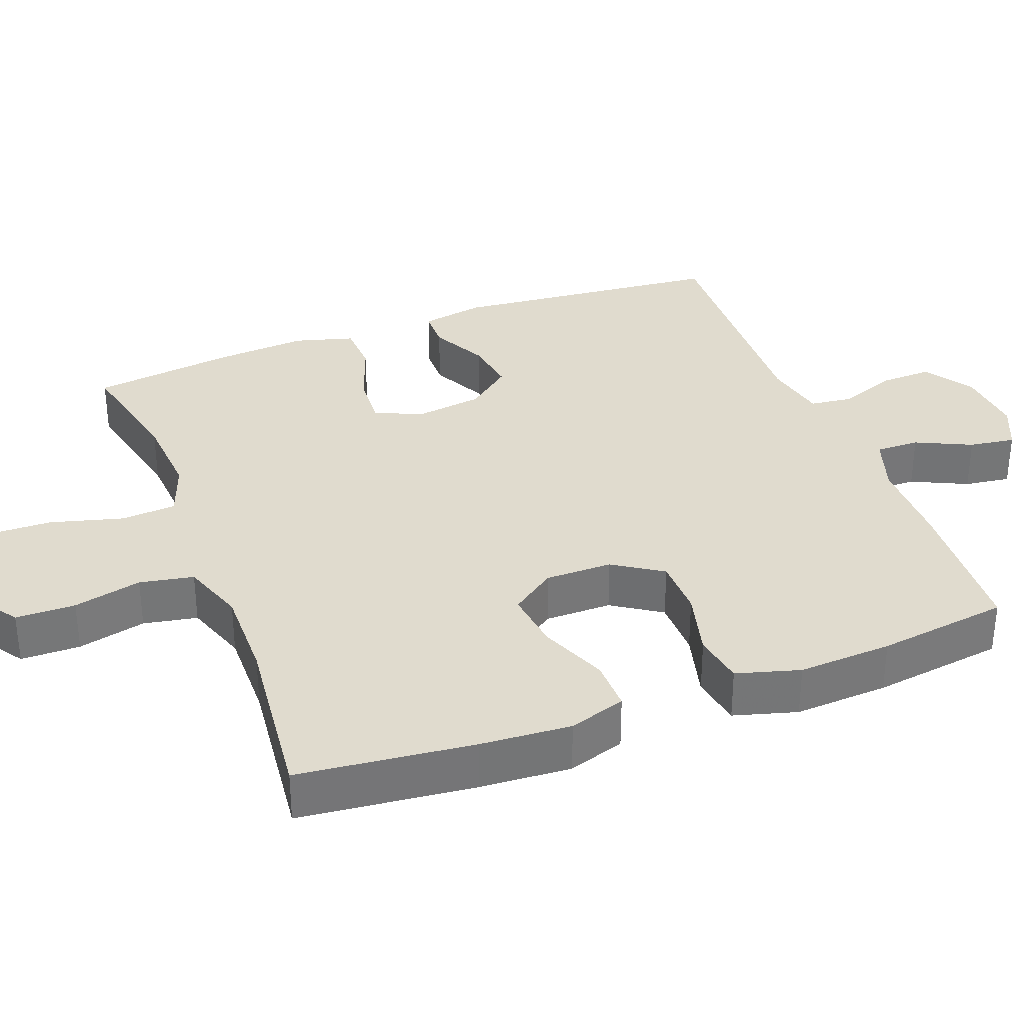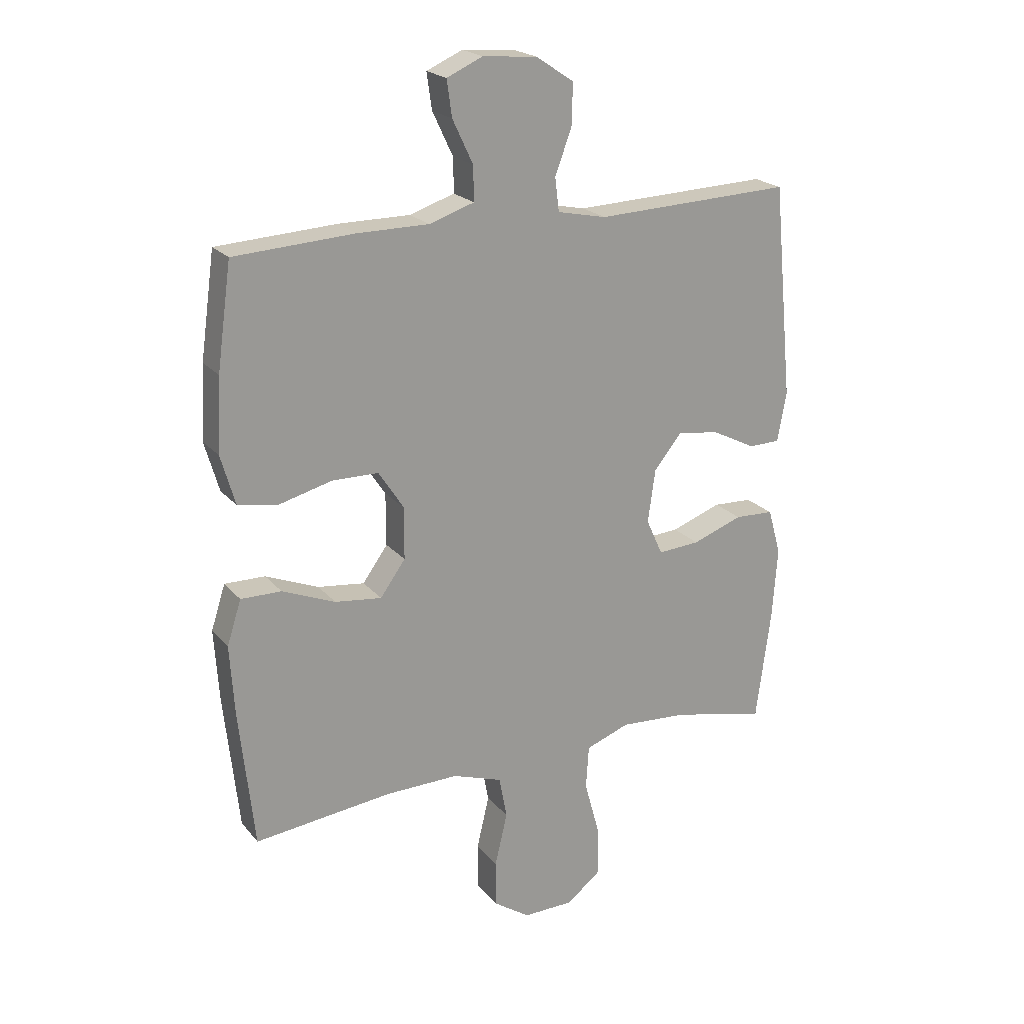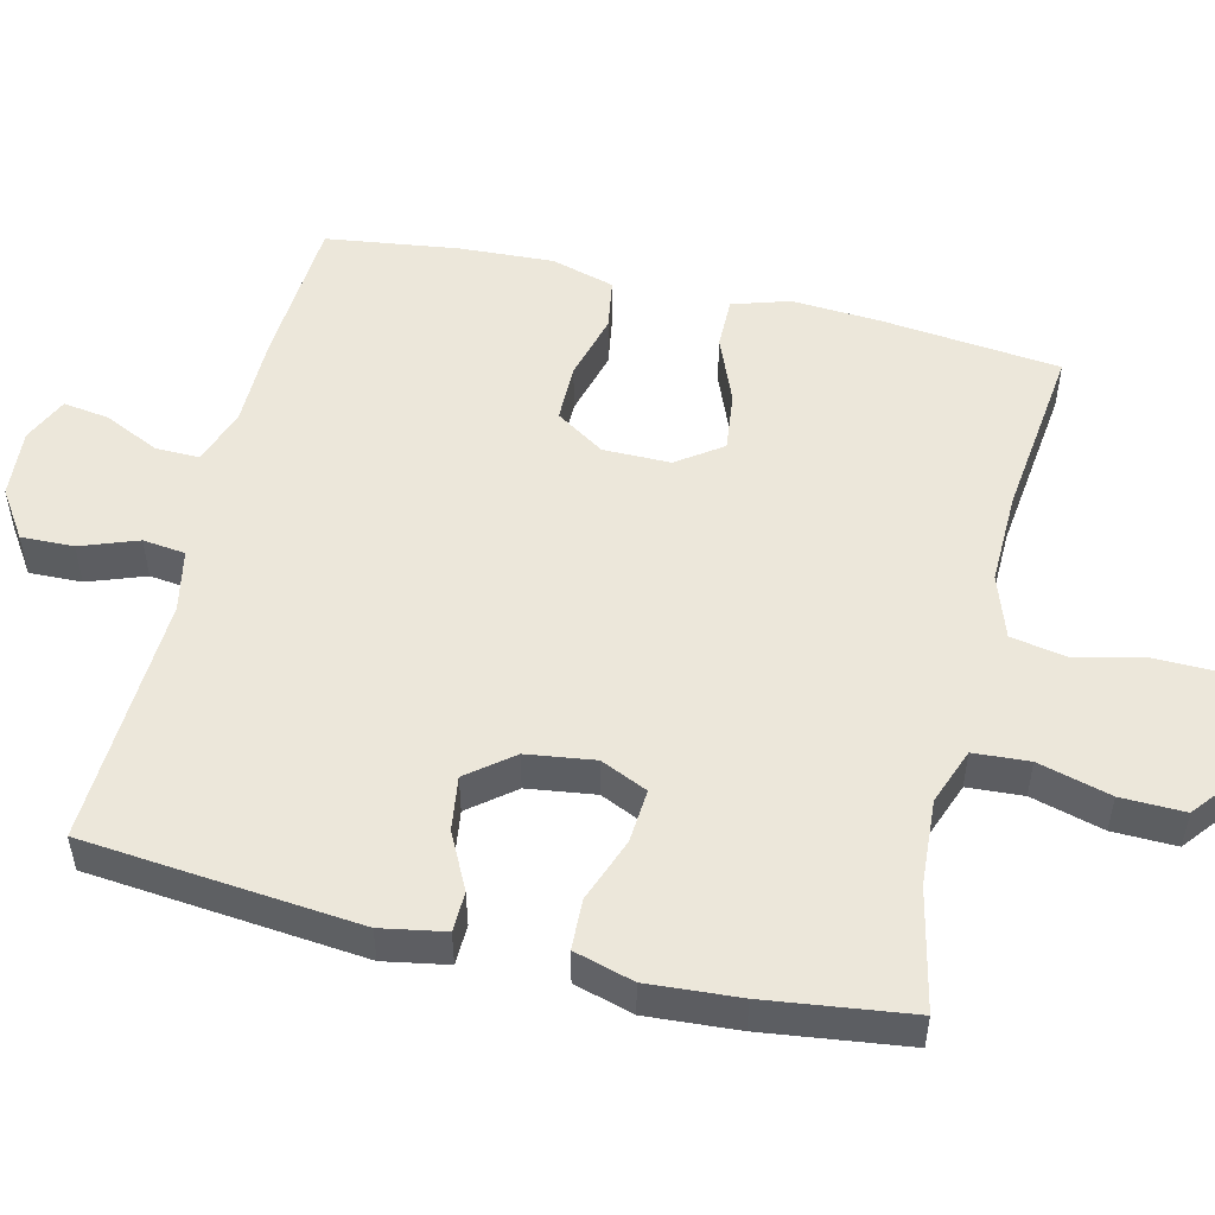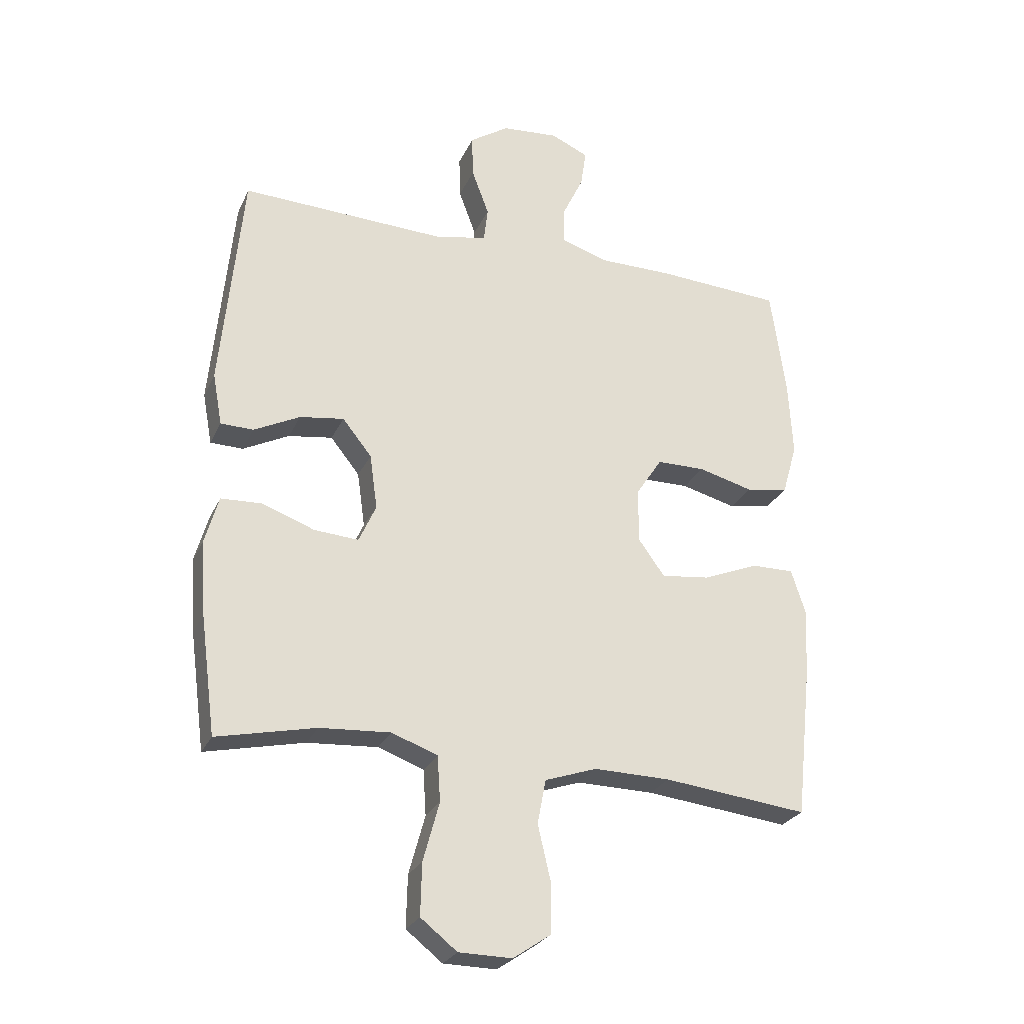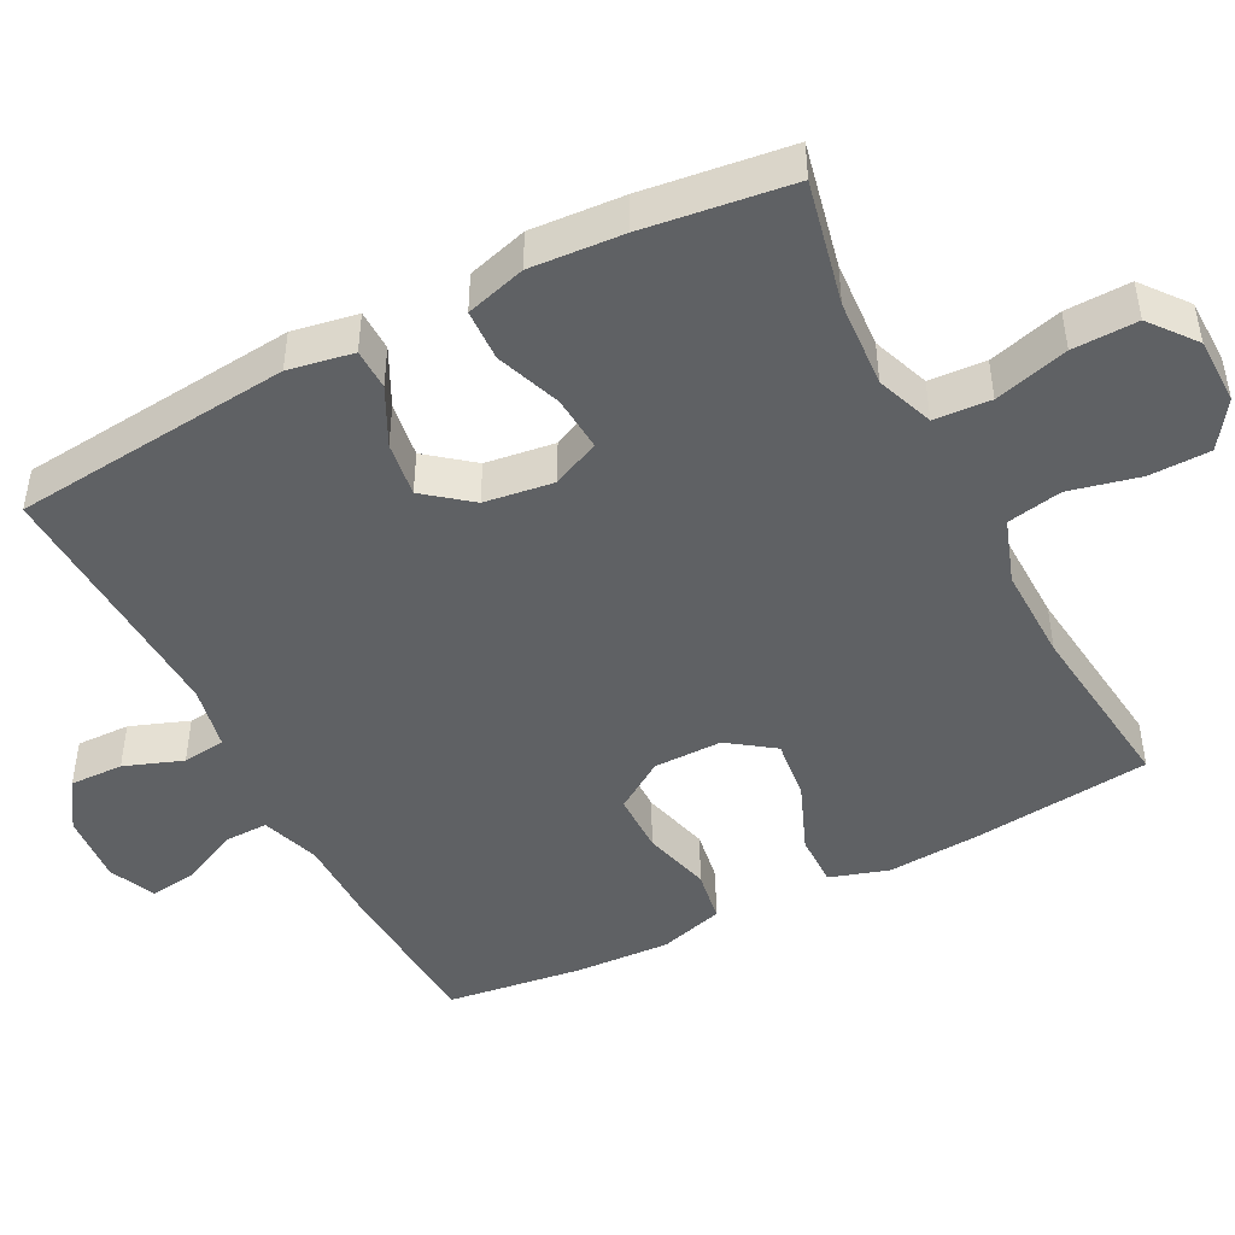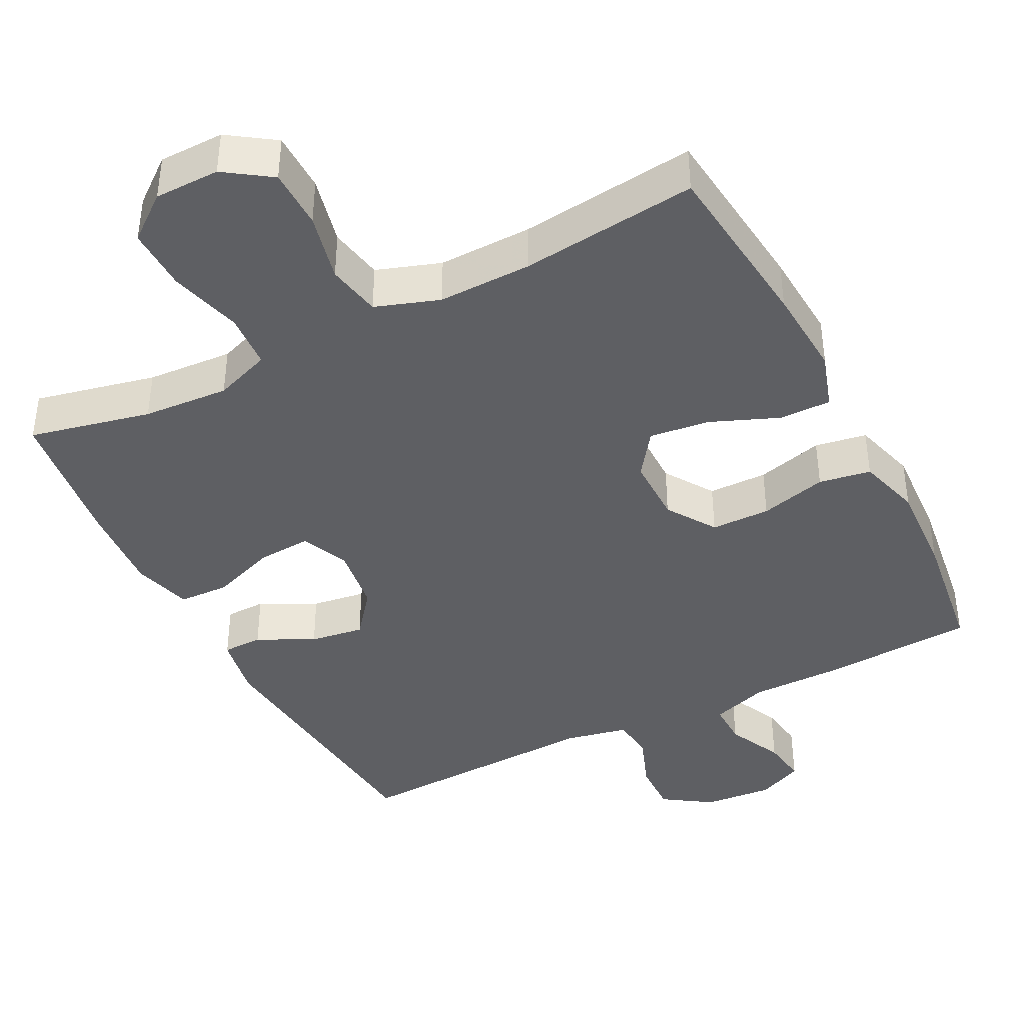
<metadata>
{"format":"obj","ext":"obj","renderer":"f3d","projection":"perspective","resolution":1024,"background":"white","views":[{"elev":33.7,"azim":-110.8,"up":"+Y"},{"elev":21.3,"azim":-28.3,"up":"+Z"},{"elev":51.4,"azim":103.7,"up":"+Y"},{"elev":-26.6,"azim":159.3,"up":"+Z"},{"elev":-46.5,"azim":117.5,"up":"+Y"},{"elev":-40.8,"azim":-152.8,"up":"+Y"}]}
</metadata>
<code>
v -0.5 0.07 -0.5
v -0.526 0.07 -0.259
v -0.534 0.07 -0.135
v -0.509 0.07 -0.057
v -0.438 0.07 -0.058
v -0.345 0.07 -0.096
v -0.263 0.07 -0.106
v -0.219 0.07 -0.045
v -0.219 0.07 0.047
v -0.263 0.07 0.114
v -0.344 0.07 0.115
v -0.436 0.07 0.091
v -0.507 0.07 0.103
v -0.532 0.07 0.19
v -0.525 0.07 0.319
v -0.5 0.07 0.5
v -0.29 0.07 0.512
v -0.165 0.07 0.512
v -0.086 0.07 0.538
v -0.087 0.07 0.598
v -0.123 0.07 0.674
v -0.132 0.07 0.737
v -0.069 0.07 0.765
v 0.026 0.07 0.757
v 0.092 0.07 0.713
v 0.09 0.07 0.641
v 0.061 0.07 0.563
v 0.068 0.07 0.505
v 0.154 0.07 0.487
v 0.5 0.07 0.5
v 0.536 0.07 0.125
v 0.52 0.07 0.038
v 0.465 0.07 0.037
v 0.388 0.07 0.076
v 0.314 0.07 0.087
v 0.265 0.07 0.026
v 0.252 0.07 -0.067
v 0.281 0.07 -0.131
v 0.355 0.07 -0.126
v 0.443 0.07 -0.094
v 0.512 0.07 -0.097
v 0.535 0.07 -0.178
v 0.526 0.07 -0.303
v 0.5 0.07 -0.5
v 0.334 0.07 -0.463
v 0.216 0.07 -0.455
v 0.139 0.07 -0.483
v 0.134 0.07 -0.559
v 0.161 0.07 -0.658
v 0.163 0.07 -0.745
v 0.102 0.07 -0.793
v 0.013 0.07 -0.794
v -0.05 0.07 -0.751
v -0.051 0.07 -0.669
v -0.029 0.07 -0.575
v -0.043 0.07 -0.501
v -0.13 0.07 -0.471
v -0.258 0.07 -0.473
v -0.5 0 -0.5
v -0.526 0 -0.259
v -0.534 0 -0.135
v -0.509 0 -0.057
v -0.438 0 -0.058
v -0.345 0 -0.096
v -0.263 0 -0.106
v -0.219 0 -0.045
v -0.219 0 0.047
v -0.263 0 0.114
v -0.344 0 0.115
v -0.436 0 0.091
v -0.507 0 0.103
v -0.532 0 0.19
v -0.525 0 0.319
v -0.5 0 0.5
v -0.29 0 0.512
v -0.165 0 0.512
v -0.086 0 0.538
v -0.087 0 0.598
v -0.123 0 0.674
v -0.132 0 0.737
v -0.069 0 0.765
v 0.026 0 0.757
v 0.092 0 0.713
v 0.09 0 0.641
v 0.061 0 0.563
v 0.068 0 0.505
v 0.154 0 0.487
v 0.5 0 0.5
v 0.536 0 0.125
v 0.52 0 0.038
v 0.465 0 0.037
v 0.388 0 0.076
v 0.314 0 0.087
v 0.265 0 0.026
v 0.252 0 -0.067
v 0.281 0 -0.131
v 0.355 0 -0.126
v 0.443 0 -0.094
v 0.512 0 -0.097
v 0.535 0 -0.178
v 0.526 0 -0.303
v 0.5 0 -0.5
v 0.334 0 -0.463
v 0.216 0 -0.455
v 0.139 0 -0.483
v 0.134 0 -0.559
v 0.161 0 -0.658
v 0.163 0 -0.745
v 0.102 0 -0.793
v 0.013 0 -0.794
v -0.05 0 -0.751
v -0.051 0 -0.669
v -0.029 0 -0.575
v -0.043 0 -0.501
v -0.13 0 -0.471
v -0.258 0 -0.473
f 53 54 55
f 52 53 55
f 51 52 55
f 50 51 55
f 49 50 55
f 48 49 55
f 47 48 55 56
f 46 47 56 57
f 43 44 45
f 42 43 45
f 41 42 45
f 40 41 45
f 39 40 45
f 38 39 45 46
f 46 57 58
f 38 46 58
f 37 38 58
f 32 33 34
f 31 32 34
f 30 31 34
f 29 30 34
f 28 29 34 35
f 25 26 27
f 24 25 27
f 23 24 27
f 22 23 27
f 21 22 27
f 20 21 27
f 19 20 27 28
f 28 35 36
f 19 28 36
f 18 19 36
f 16 17 18
f 15 16 18
f 14 15 18
f 13 14 18
f 12 13 18
f 11 12 18
f 4 5 6
f 3 4 6
f 2 3 6
f 1 2 6
f 58 1 6
f 58 6 7
f 37 58 7 8
f 36 37 8 9
f 18 36 9 10
f 10 11 18
f 113 112 111
f 113 111 110
f 113 110 109
f 113 109 108
f 113 108 107
f 113 107 106
f 114 113 106 105
f 115 114 105 104
f 103 102 101
f 103 101 100
f 103 100 99
f 103 99 98
f 103 98 97
f 104 103 97 96
f 116 115 104
f 116 104 96
f 116 96 95
f 92 91 90
f 92 90 89
f 92 89 88
f 92 88 87
f 93 92 87 86
f 85 84 83
f 85 83 82
f 85 82 81
f 85 81 80
f 85 80 79
f 85 79 78
f 86 85 78 77
f 94 93 86
f 94 86 77
f 94 77 76
f 76 75 74
f 76 74 73
f 76 73 72
f 76 72 71
f 76 71 70
f 76 70 69
f 64 63 62
f 64 62 61
f 64 61 60
f 64 60 59
f 64 59 116
f 65 64 116
f 66 65 116 95
f 67 66 95 94
f 68 67 94 76
f 76 69 68
f 1 59 60 2
f 2 60 61 3
f 3 61 62 4
f 4 62 63 5
f 5 63 64 6
f 6 64 65 7
f 7 65 66 8
f 8 66 67 9
f 9 67 68 10
f 10 68 69 11
f 11 69 70 12
f 12 70 71 13
f 13 71 72 14
f 14 72 73 15
f 15 73 74 16
f 16 74 75 17
f 17 75 76 18
f 18 76 77 19
f 19 77 78 20
f 20 78 79 21
f 21 79 80 22
f 22 80 81 23
f 23 81 82 24
f 24 82 83 25
f 25 83 84 26
f 26 84 85 27
f 27 85 86 28
f 28 86 87 29
f 29 87 88 30
f 30 88 89 31
f 31 89 90 32
f 32 90 91 33
f 33 91 92 34
f 34 92 93 35
f 35 93 94 36
f 36 94 95 37
f 37 95 96 38
f 38 96 97 39
f 39 97 98 40
f 40 98 99 41
f 41 99 100 42
f 42 100 101 43
f 43 101 102 44
f 44 102 103 45
f 45 103 104 46
f 46 104 105 47
f 47 105 106 48
f 48 106 107 49
f 49 107 108 50
f 50 108 109 51
f 51 109 110 52
f 52 110 111 53
f 53 111 112 54
f 54 112 113 55
f 55 113 114 56
f 56 114 115 57
f 57 115 116 58
f 58 116 59 1

</code>
